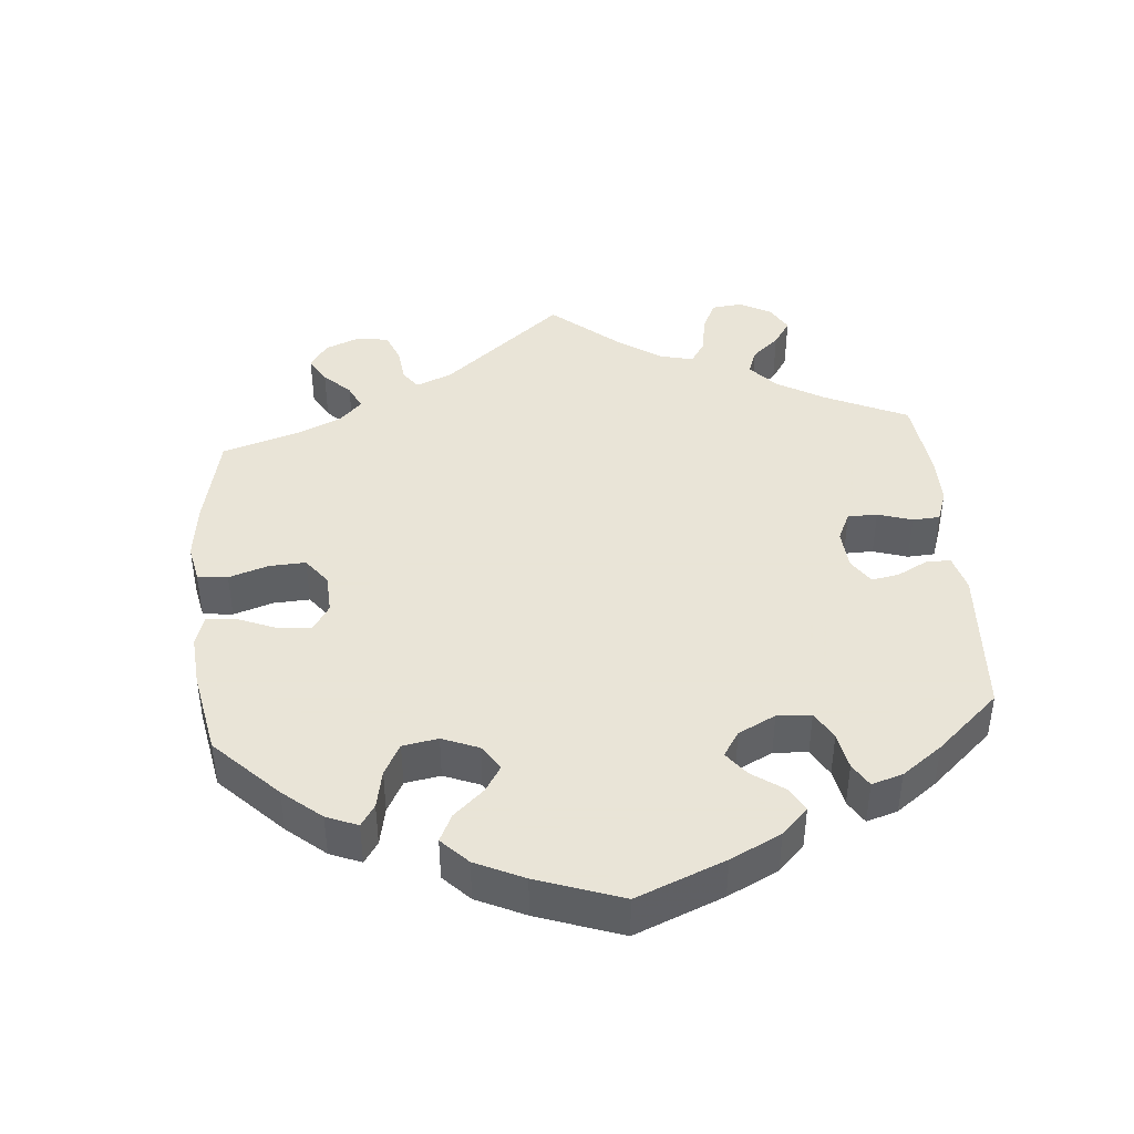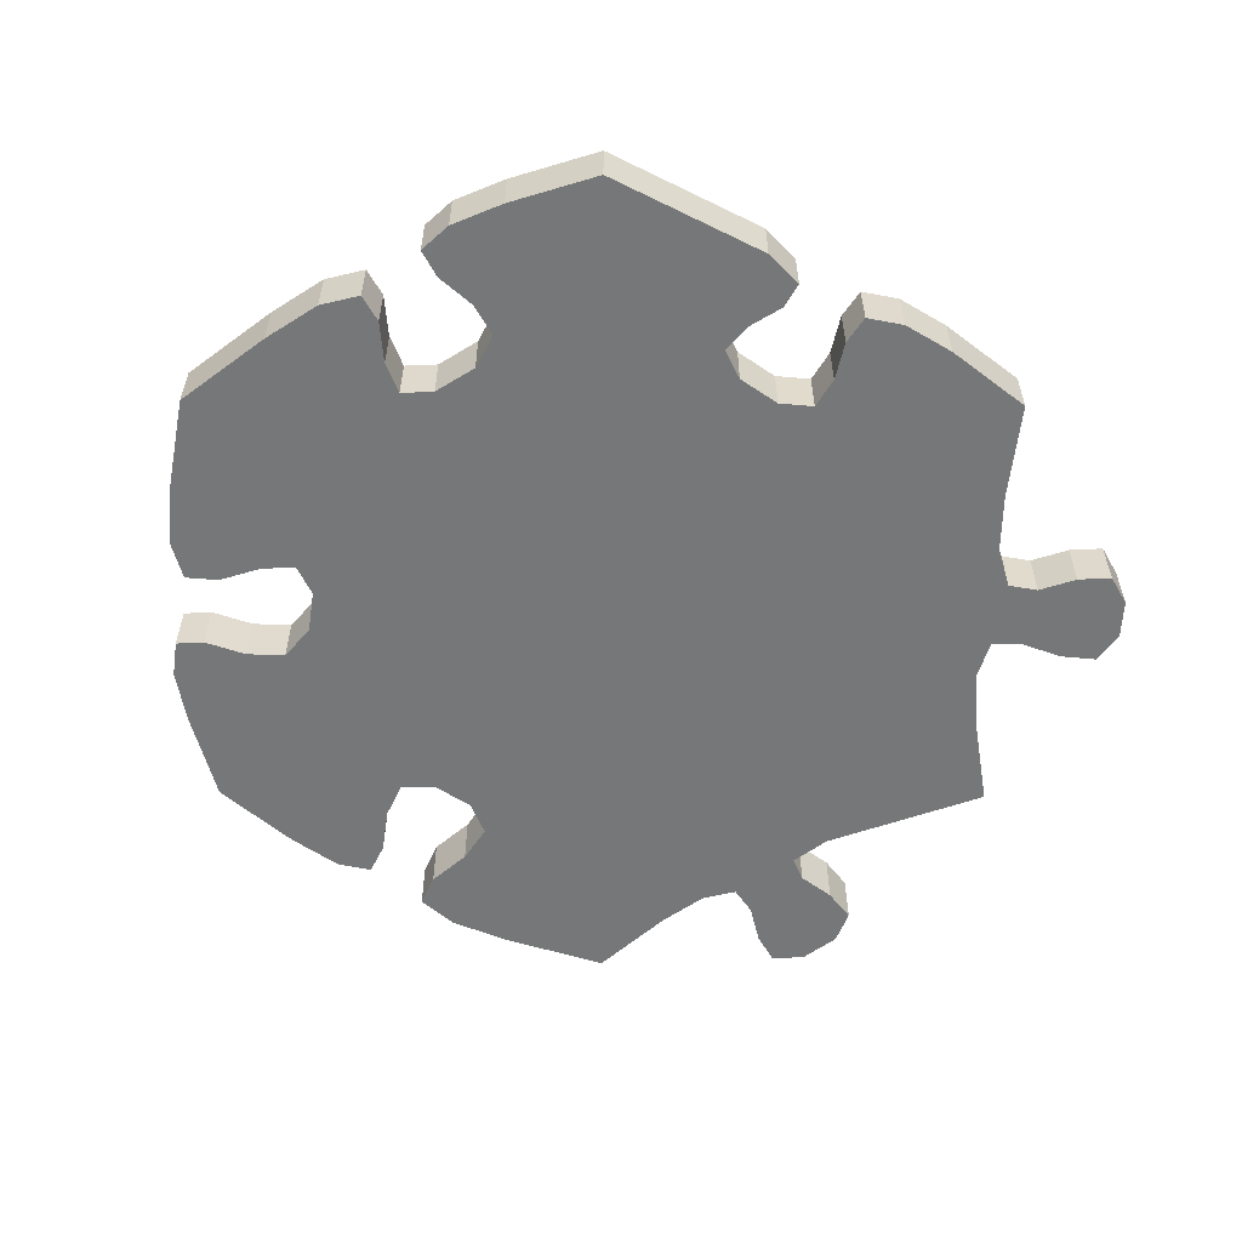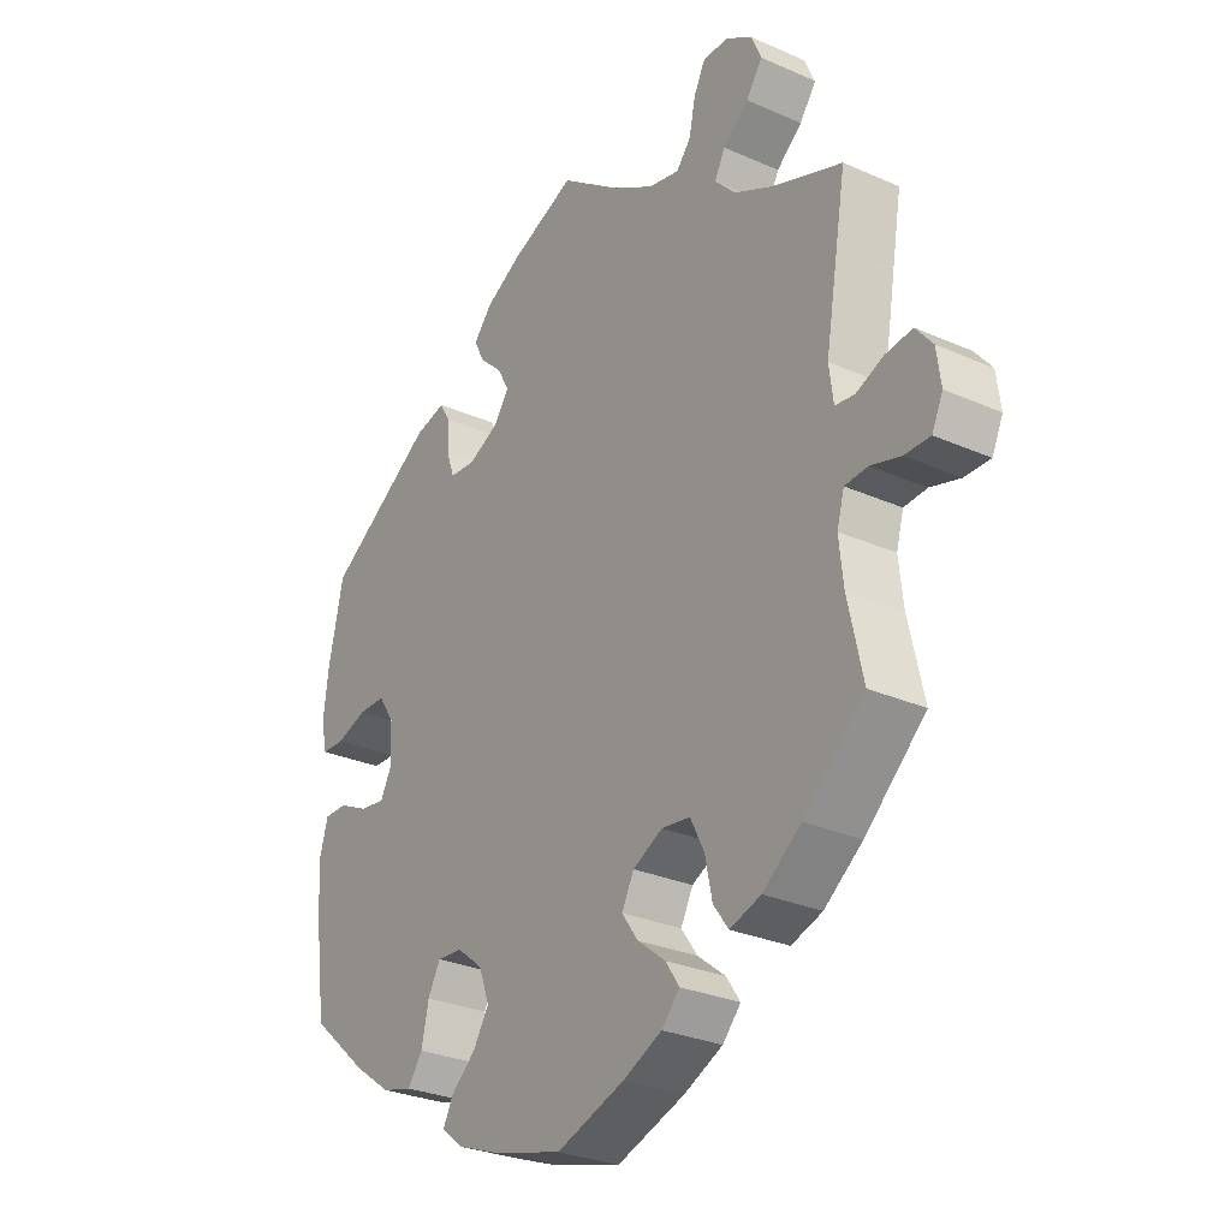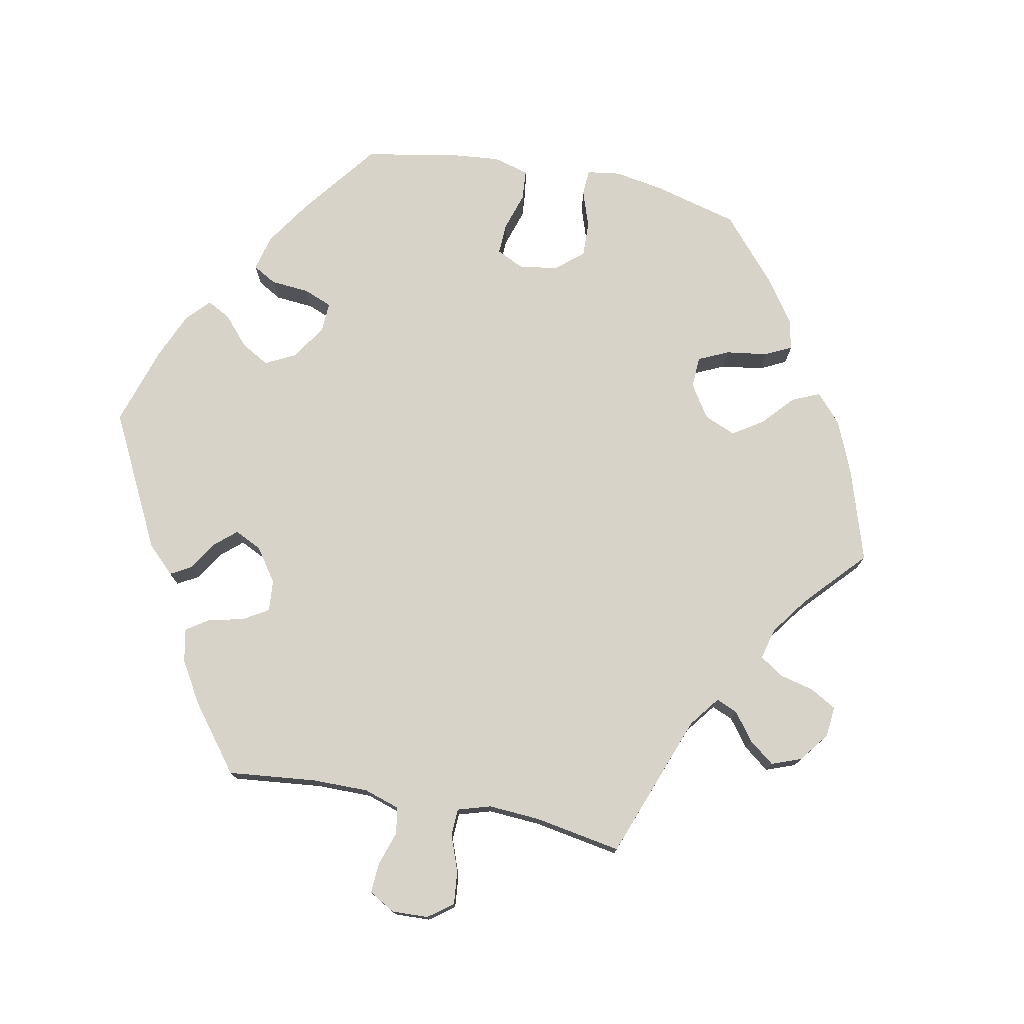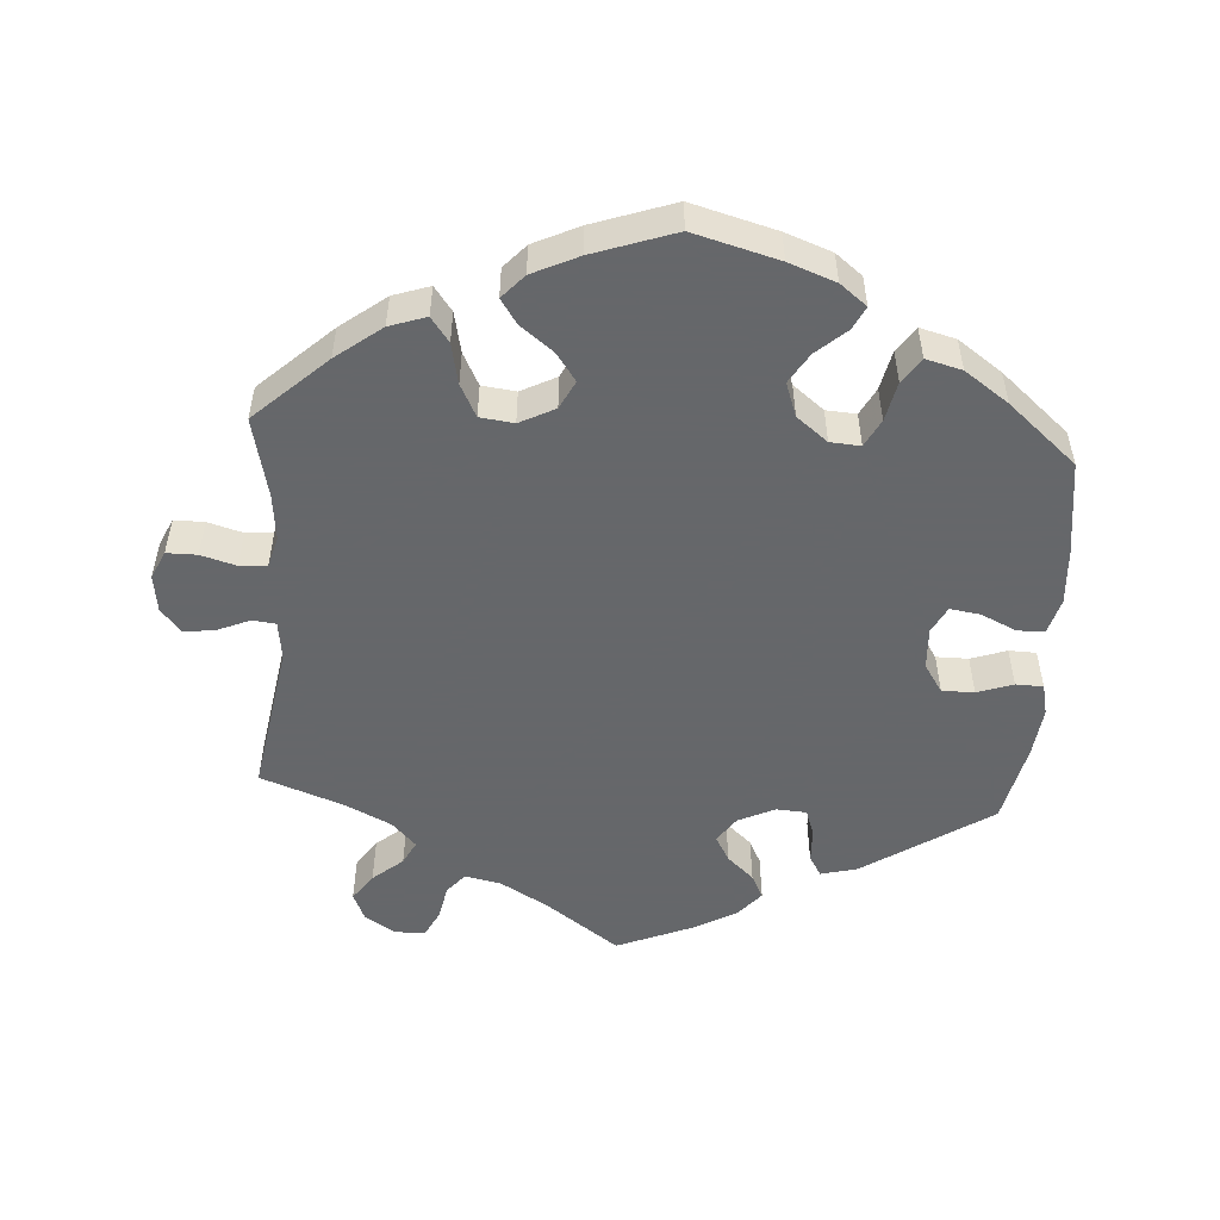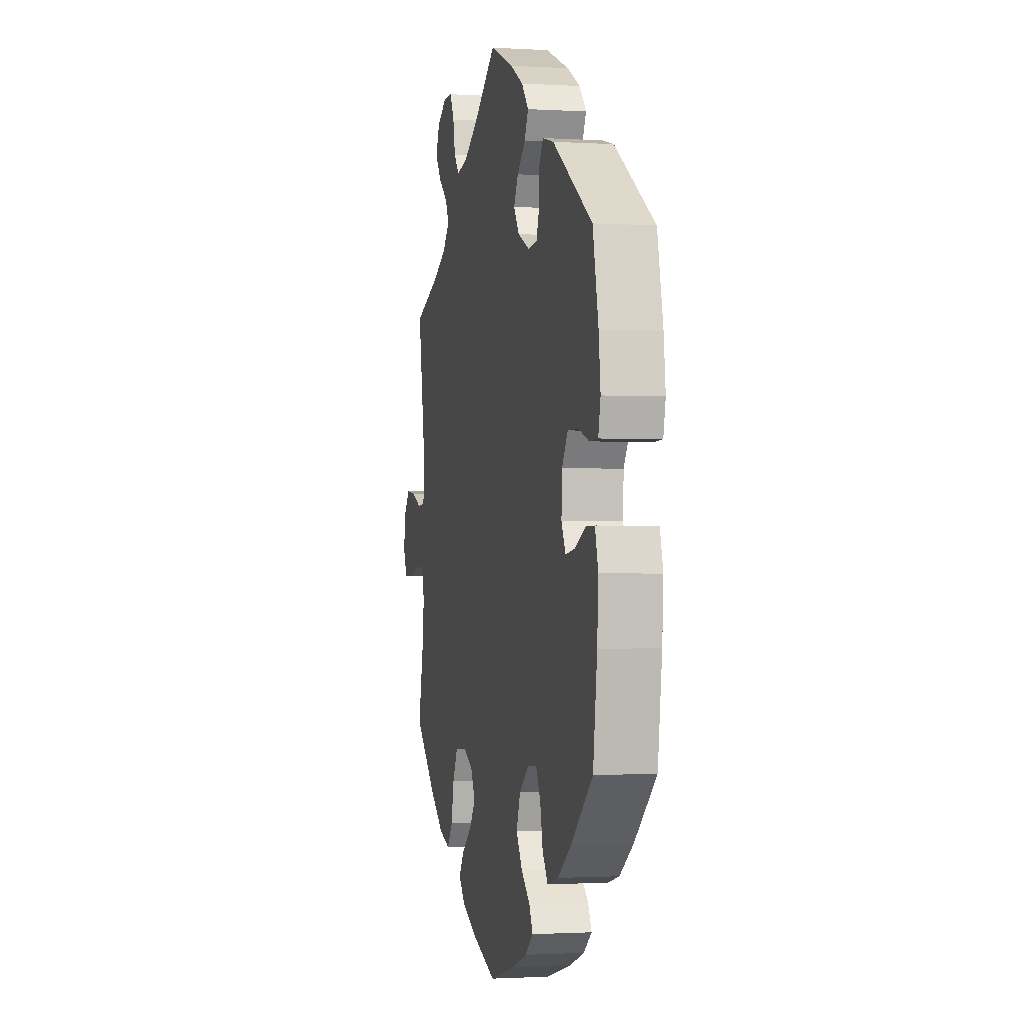
<metadata>
{"format":"obj","ext":"obj","renderer":"f3d","projection":"perspective","resolution":1024,"background":"white","views":[{"elev":42.8,"azim":-124.8,"up":"+Y"},{"elev":-57.0,"azim":-60.4,"up":"+Y"},{"elev":-28.4,"azim":56.3,"up":"+Z"},{"elev":75.8,"azim":41.0,"up":"+Y"},{"elev":-52.0,"azim":176.2,"up":"+Y"},{"elev":-1.5,"azim":-102.5,"up":"+Z"}]}
</metadata>
<code>
v -0.519 0.07 -0.157
v -0.524 0.07 -0.079
v -0.51 0.07 -0.029
v -0.472 0.07 -0.029
v -0.423 0.07 -0.052
v -0.381 0.07 -0.058
v -0.362 0.07 -0.021
v -0.365 0.07 0.037
v -0.391 0.07 0.077
v -0.436 0.07 0.077
v -0.486 0.07 0.06
v -0.524 0.07 0.061
v -0.534 0.07 0.105
v -0.526 0.07 0.174
v -0.501 0.07 0.288
v -0.324 0.07 0.404
v -0.273 0.07 0.417
v -0.256 0.07 0.388
v -0.254 0.07 0.34
v -0.241 0.07 0.303
v -0.199 0.07 0.3
v -0.148 0.07 0.324
v -0.123 0.07 0.36
v -0.143 0.07 0.396
v -0.18 0.07 0.43
v -0.197 0.07 0.464
v -0.166 0.07 0.5
v -0.107 0.07 0.533
v 0 0.07 0.577
v 0.101 0.07 0.504
v 0.168 0.07 0.465
v 0.219 0.07 0.454
v 0.243 0.07 0.483
v 0.253 0.07 0.532
v 0.272 0.07 0.57
v 0.314 0.07 0.57
v 0.357 0.07 0.543
v 0.374 0.07 0.504
v 0.347 0.07 0.466
v 0.305 0.07 0.431
v 0.288 0.07 0.398
v 0.321 0.07 0.363
v 0.386 0.07 0.331
v 0.501 0.07 0.289
v 0.465 0.07 0.076
v 0.472 0.07 0.023
v 0.504 0.07 0.019
v 0.549 0.07 0.038
v 0.593 0.07 0.044
v 0.621 0.07 0.01
v 0.628 0.07 -0.042
v 0.61 0.07 -0.081
v 0.568 0.07 -0.081
v 0.519 0.07 -0.067
v 0.481 0.07 -0.07
v 0.469 0.07 -0.113
v 0.476 0.07 -0.178
v 0.501 0.07 -0.289
v 0.401 0.07 -0.381
v 0.338 0.07 -0.429
v 0.287 0.07 -0.446
v 0.262 0.07 -0.412
v 0.25 0.07 -0.355
v 0.227 0.07 -0.31
v 0.18 0.07 -0.304
v 0.131 0.07 -0.329
v 0.111 0.07 -0.368
v 0.138 0.07 -0.406
v 0.184 0.07 -0.442
v 0.207 0.07 -0.476
v 0.177 0.07 -0.509
v 0.113 0.07 -0.539
v 0 0.07 -0.578
v -0.118 0.07 -0.546
v -0.183 0.07 -0.522
v -0.22 0.07 -0.493
v -0.204 0.07 -0.461
v -0.163 0.07 -0.425
v -0.137 0.07 -0.383
v -0.154 0.07 -0.336
v -0.197 0.07 -0.302
v -0.239 0.07 -0.299
v -0.259 0.07 -0.337
v -0.271 0.07 -0.392
v -0.295 0.07 -0.427
v -0.345 0.07 -0.414
v -0.406 0.07 -0.371
v -0.501 0.07 -0.289
v -0.519 0 -0.157
v -0.524 0 -0.079
v -0.51 0 -0.029
v -0.472 0 -0.029
v -0.423 0 -0.052
v -0.381 0 -0.058
v -0.362 0 -0.021
v -0.365 0 0.037
v -0.391 0 0.077
v -0.436 0 0.077
v -0.486 0 0.06
v -0.524 0 0.061
v -0.534 0 0.105
v -0.526 0 0.174
v -0.501 0 0.288
v -0.324 0 0.404
v -0.273 0 0.417
v -0.256 0 0.388
v -0.254 0 0.34
v -0.241 0 0.303
v -0.199 0 0.3
v -0.148 0 0.324
v -0.123 0 0.36
v -0.143 0 0.396
v -0.18 0 0.43
v -0.197 0 0.464
v -0.166 0 0.5
v -0.107 0 0.533
v 0 0 0.577
v 0.101 0 0.504
v 0.168 0 0.465
v 0.219 0 0.454
v 0.243 0 0.483
v 0.253 0 0.532
v 0.272 0 0.57
v 0.314 0 0.57
v 0.357 0 0.543
v 0.374 0 0.504
v 0.347 0 0.466
v 0.305 0 0.431
v 0.288 0 0.398
v 0.321 0 0.363
v 0.386 0 0.331
v 0.501 0 0.289
v 0.465 0 0.076
v 0.472 0 0.023
v 0.504 0 0.019
v 0.549 0 0.038
v 0.593 0 0.044
v 0.621 0 0.01
v 0.628 0 -0.042
v 0.61 0 -0.081
v 0.568 0 -0.081
v 0.519 0 -0.067
v 0.481 0 -0.07
v 0.469 0 -0.113
v 0.476 0 -0.178
v 0.501 0 -0.289
v 0.401 0 -0.381
v 0.338 0 -0.429
v 0.287 0 -0.446
v 0.262 0 -0.412
v 0.25 0 -0.355
v 0.227 0 -0.31
v 0.18 0 -0.304
v 0.131 0 -0.329
v 0.111 0 -0.368
v 0.138 0 -0.406
v 0.184 0 -0.442
v 0.207 0 -0.476
v 0.177 0 -0.509
v 0.113 0 -0.539
v 0 0 -0.578
v -0.118 0 -0.546
v -0.183 0 -0.522
v -0.22 0 -0.493
v -0.204 0 -0.461
v -0.163 0 -0.425
v -0.137 0 -0.383
v -0.154 0 -0.336
v -0.197 0 -0.302
v -0.239 0 -0.299
v -0.259 0 -0.337
v -0.271 0 -0.392
v -0.295 0 -0.427
v -0.345 0 -0.414
v -0.406 0 -0.371
v -0.501 0 -0.289
f 83 84 85 86
f 82 83 86 87
f 75 76 77 78
f 75 78 79
f 74 75 79
f 73 74 79
f 72 73 79 80
f 68 69 70 71
f 67 68 71 72
f 60 61 62 63
f 60 63 64
f 57 58 59 60
f 56 57 60 64
f 55 56 64 65
f 51 52 53 54
f 51 54 55
f 50 51 55
f 47 48 49 50
f 47 50 55
f 46 47 55 65
f 43 44 45
f 42 43 45 46
f 41 42 46 65
f 37 38 39 40
f 37 40 41
f 36 37 41
f 33 34 35 36
f 33 36 41 65
f 27 28 29 30
f 27 30 31
f 24 25 26 27
f 23 24 27 31
f 22 23 31 32
f 16 17 18 19
f 16 19 20
f 15 16 20
f 14 15 20 21
f 10 11 12 13
f 9 10 13 14
f 2 3 4 5
f 2 5 6
f 1 2 6
f 82 87 88 1
f 67 72 80 81
f 66 67 81
f 33 65 66 81
f 32 33 81 82
f 21 22 32 82
f 9 14 21
f 8 9 21
f 7 8 21 82
f 6 7 82
f 1 6 82
f 174 173 172 171
f 175 174 171 170
f 166 165 164 163
f 167 166 163
f 167 163 162
f 167 162 161
f 168 167 161 160
f 159 158 157 156
f 160 159 156 155
f 151 150 149 148
f 152 151 148
f 148 147 146 145
f 152 148 145 144
f 153 152 144 143
f 142 141 140 139
f 143 142 139
f 143 139 138
f 138 137 136 135
f 143 138 135
f 153 143 135 134
f 133 132 131
f 134 133 131 130
f 153 134 130 129
f 128 127 126 125
f 129 128 125
f 129 125 124
f 124 123 122 121
f 153 129 124 121
f 118 117 116 115
f 119 118 115
f 115 114 113 112
f 119 115 112 111
f 120 119 111 110
f 107 106 105 104
f 108 107 104
f 108 104 103
f 109 108 103 102
f 101 100 99 98
f 102 101 98 97
f 93 92 91 90
f 94 93 90
f 94 90 89
f 89 176 175 170
f 169 168 160 155
f 169 155 154
f 169 154 153 121
f 170 169 121 120
f 170 120 110 109
f 109 102 97
f 109 97 96
f 170 109 96 95
f 170 95 94
f 170 94 89
f 1 89 90 2
f 2 90 91 3
f 3 91 92 4
f 4 92 93 5
f 5 93 94 6
f 6 94 95 7
f 7 95 96 8
f 8 96 97 9
f 9 97 98 10
f 10 98 99 11
f 11 99 100 12
f 12 100 101 13
f 13 101 102 14
f 14 102 103 15
f 15 103 104 16
f 16 104 105 17
f 17 105 106 18
f 18 106 107 19
f 19 107 108 20
f 20 108 109 21
f 21 109 110 22
f 22 110 111 23
f 23 111 112 24
f 24 112 113 25
f 25 113 114 26
f 26 114 115 27
f 27 115 116 28
f 28 116 117 29
f 29 117 118 30
f 30 118 119 31
f 31 119 120 32
f 32 120 121 33
f 33 121 122 34
f 34 122 123 35
f 35 123 124 36
f 36 124 125 37
f 37 125 126 38
f 38 126 127 39
f 39 127 128 40
f 40 128 129 41
f 41 129 130 42
f 42 130 131 43
f 43 131 132 44
f 44 132 133 45
f 45 133 134 46
f 46 134 135 47
f 47 135 136 48
f 48 136 137 49
f 49 137 138 50
f 50 138 139 51
f 51 139 140 52
f 52 140 141 53
f 53 141 142 54
f 54 142 143 55
f 55 143 144 56
f 56 144 145 57
f 57 145 146 58
f 58 146 147 59
f 59 147 148 60
f 60 148 149 61
f 61 149 150 62
f 62 150 151 63
f 63 151 152 64
f 64 152 153 65
f 65 153 154 66
f 66 154 155 67
f 67 155 156 68
f 68 156 157 69
f 69 157 158 70
f 70 158 159 71
f 71 159 160 72
f 72 160 161 73
f 73 161 162 74
f 74 162 163 75
f 75 163 164 76
f 76 164 165 77
f 77 165 166 78
f 78 166 167 79
f 79 167 168 80
f 80 168 169 81
f 81 169 170 82
f 82 170 171 83
f 83 171 172 84
f 84 172 173 85
f 85 173 174 86
f 86 174 175 87
f 87 175 176 88
f 88 176 89 1

</code>
